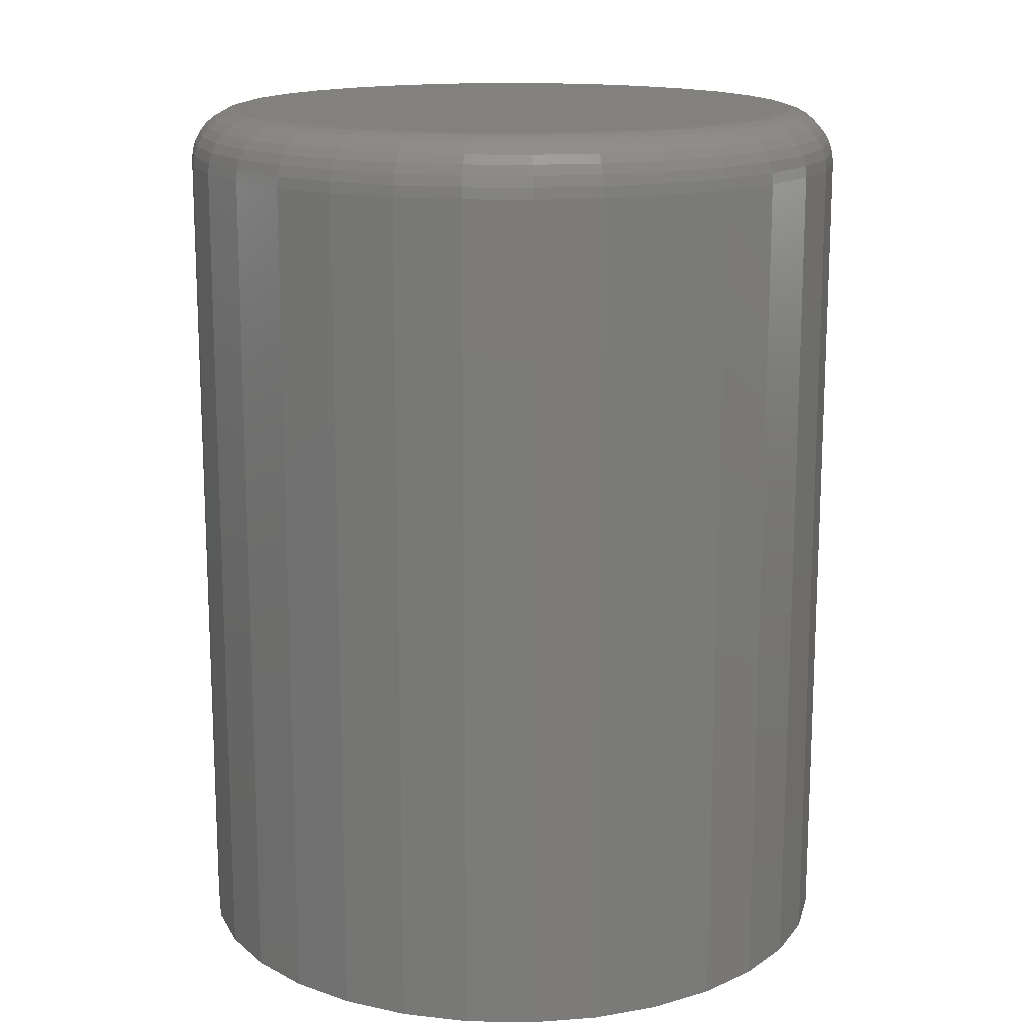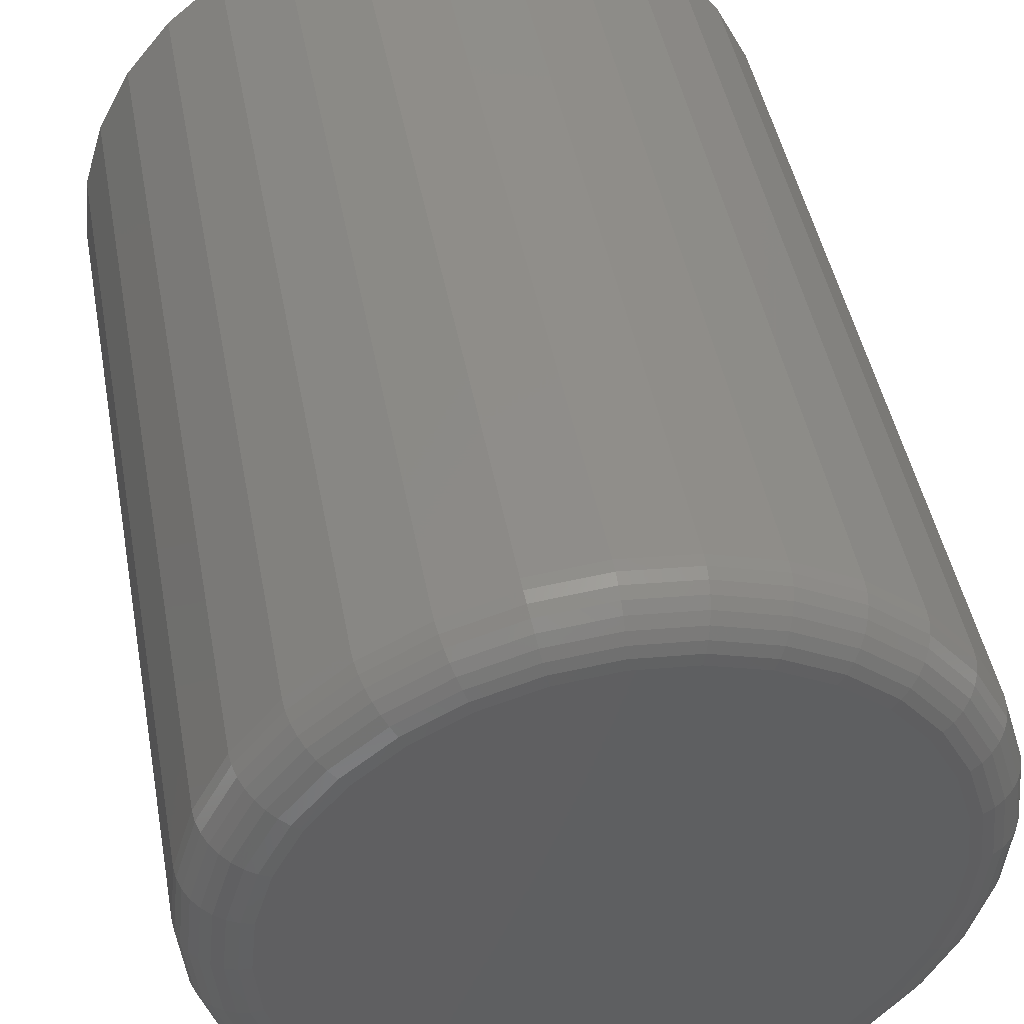
<metadata>
{"format":"stl","ext":"stl","renderer":"f3d","projection":"perspective","resolution":1024,"background":"white","views":[{"elev":15.3,"azim":-82.1,"up":"+Y"},{"elev":45.1,"azim":169.6,"up":"+Z"}]}
</metadata>
<code>
# stl→obj: 320 verts, 636 faces
v 0.002961 1.578e-17 0.2373
v 0.04926 1.835e-17 0.2328
v -0.04334 1.321e-17 0.2328
v -0.08786 1.074e-17 0.2193
v 0.09378 2.082e-17 0.2193
v 0.04926 1.835e-17 -0.2328
v -0.04334 1.321e-17 -0.2328
v 0.09378 2.082e-17 -0.2193
v 0.002961 1.578e-17 -0.2373
v -0.08786 1.074e-17 -0.2193
v -0.1289 8.457e-18 -0.1973
v 0.1348 2.31e-17 -0.1973
v -0.1649 6.461e-18 -0.1678
v 0.1708 2.509e-17 -0.1678
v -0.1944 4.822e-18 -0.1319
v 0.2003 2.673e-17 -0.1319
v -0.2163 3.605e-18 -0.09082
v 0.2222 2.795e-17 -0.09082
v -0.2298 2.855e-18 -0.0463
v 0.2357 2.87e-17 -0.0463
v -0.2344 2.602e-18 -1.098e-16
v 0.2403 2.895e-17 -1.207e-16
v -0.2298 2.855e-18 0.0463
v 0.2357 2.87e-17 0.0463
v -0.2163 3.605e-18 0.09082
v 0.2222 2.795e-17 0.09082
v -0.1944 4.822e-18 0.1319
v 0.2003 2.673e-17 0.1319
v -0.1649 6.461e-18 0.1678
v 0.1708 2.509e-17 0.1678
v -0.1289 8.457e-18 0.1973
v 0.1348 2.31e-17 0.1973
v 0.2872 -0.04688 -3.568e-16
v 0.2872 -0.75 -3.481e-17
v 0.2817 -0.04688 -0.05545
v 0.2817 -0.75 -0.05545
v 0.2655 -0.04688 -0.1088
v 0.2655 -0.75 -0.1088
v 0.2393 -0.04688 -0.1579
v 0.2393 -0.75 -0.1579
v 0.2039 -0.04688 -0.201
v 0.2039 -0.75 -0.201
v 0.1609 -0.04688 -0.2363
v 0.1609 -0.75 -0.2363
v 0.1117 -0.04688 -0.2626
v 0.1117 -0.75 -0.2626
v 0.05841 -0.04688 -0.2787
v 0.05841 -0.75 -0.2787
v 0.002961 -0.04688 -0.2842
v 0.002961 -0.75 -0.2842
v -0.05249 -0.04688 -0.2787
v -0.05249 -0.75 -0.2787
v -0.1058 -0.04688 -0.2626
v -0.1058 -0.75 -0.2626
v -0.1549 -0.04688 -0.2363
v -0.1549 -0.75 -0.2363
v -0.198 -0.04688 -0.201
v -0.198 -0.75 -0.201
v -0.2334 -0.04688 -0.1579
v -0.2334 -0.75 -0.1579
v -0.2596 -0.04688 -0.1088
v -0.2596 -0.75 -0.1088
v -0.2758 -0.04688 -0.05545
v -0.2758 -0.75 -0.05545
v -0.2812 -0.04688 3.48e-17
v -0.2812 -0.75 3.48e-17
v -0.2758 -0.04688 0.05545
v -0.2758 -0.75 0.05545
v -0.2596 -0.04688 0.1088
v -0.2596 -0.75 0.1088
v -0.2334 -0.04688 0.1579
v -0.2334 -0.75 0.1579
v -0.198 -0.04688 0.201
v -0.198 -0.75 0.201
v -0.1549 -0.04688 0.2363
v -0.1549 -0.75 0.2363
v -0.1058 -0.04688 0.2626
v -0.1058 -0.75 0.2626
v -0.05249 -0.04688 0.2787
v -0.05249 -0.75 0.2787
v 0.002961 -0.04688 0.2842
v 0.002961 -0.75 0.2842
v 0.05841 -0.04688 0.2787
v 0.05841 -0.75 0.2787
v 0.1117 -0.04688 0.2626
v 0.1117 -0.75 0.2626
v 0.1609 -0.04688 0.2363
v 0.1609 -0.75 0.2363
v 0.2039 -0.04688 0.201
v 0.2039 -0.75 0.201
v 0.2393 -0.04688 0.1579
v 0.2393 -0.75 0.1579
v 0.2655 -0.04688 0.1088
v 0.2655 -0.75 0.1088
v 0.2817 -0.04688 0.05545
v 0.2817 -0.75 0.05545
v -0.2803 -0.03773 -8.327e-17
v -0.2749 -0.03773 0.05527
v -0.2777 -0.02894 -9.714e-17
v -0.2723 -0.02894 0.05475
v -0.2734 -0.02083 -8.327e-17
v -0.268 -0.02083 0.05391
v -0.2675 -0.01373 -9.714e-17
v -0.2623 -0.01373 0.05277
v -0.2604 -0.0079 -8.327e-17
v -0.2554 -0.0079 0.05138
v -0.2523 -0.003568 -8.327e-17
v -0.2474 -0.003568 0.0498
v -0.2435 -0.0009007 -6.939e-17
v -0.2388 -0.0009007 0.04809
v 0.2808 -0.03773 0.05527
v 0.2863 -0.03773 -2.776e-16
v 0.2782 -0.02894 0.05475
v 0.2836 -0.02894 -2.637e-16
v 0.274 -0.02083 0.05391
v 0.2793 -0.02083 -2.498e-16
v 0.2682 -0.01373 0.05277
v 0.2734 -0.01373 -2.498e-16
v 0.2613 -0.0079 0.05138
v 0.2663 -0.0079 -2.498e-16
v 0.2533 -0.003568 0.0498
v 0.2582 -0.003568 -2.498e-16
v 0.2447 -0.0009007 0.04809
v 0.2494 -0.0009007 -2.359e-16
v 0.2647 -0.03773 0.1084
v 0.2622 -0.02894 0.1074
v 0.2582 -0.02083 0.1057
v 0.2529 -0.01373 0.1035
v 0.2463 -0.0079 0.1008
v 0.2388 -0.003568 0.09769
v 0.2307 -0.0009007 0.09432
v 0.2385 -0.03773 0.1574
v 0.2363 -0.02894 0.1559
v 0.2327 -0.02083 0.1535
v 0.2279 -0.01373 0.1503
v 0.222 -0.0079 0.1463
v 0.2152 -0.003568 0.1418
v 0.2079 -0.0009007 0.1369
v 0.2033 -0.03773 0.2003
v 0.2014 -0.02894 0.1984
v 0.1983 -0.02083 0.1954
v 0.1942 -0.01373 0.1913
v 0.1892 -0.0079 0.1862
v 0.1835 -0.003568 0.1805
v 0.1772 -0.0009007 0.1743
v 0.1604 -0.03773 0.2356
v 0.1589 -0.02894 0.2333
v 0.1565 -0.02083 0.2297
v 0.1532 -0.01373 0.2249
v 0.1493 -0.0079 0.219
v 0.1448 -0.003568 0.2123
v 0.1399 -0.0009007 0.2049
v 0.1114 -0.03773 0.2617
v 0.1104 -0.02894 0.2593
v 0.1087 -0.02083 0.2553
v 0.1065 -0.01373 0.2499
v 0.1038 -0.0079 0.2433
v 0.1006 -0.003568 0.2358
v 0.09728 -0.0009007 0.2277
v 0.05823 -0.03773 0.2779
v 0.05771 -0.02894 0.2752
v 0.05687 -0.02083 0.271
v 0.05573 -0.01373 0.2653
v 0.05434 -0.0079 0.2583
v 0.05276 -0.003568 0.2504
v 0.05105 -0.0009007 0.2417
v 0.002961 -0.03773 0.2833
v 0.002961 -0.02894 0.2806
v 0.002961 -0.02083 0.2763
v 0.002961 -0.01373 0.2705
v 0.002961 -0.0079 0.2634
v 0.002961 -0.003568 0.2553
v 0.002961 -0.0009007 0.2465
v -0.05231 -0.03773 0.2779
v -0.05179 -0.02894 0.2752
v -0.05095 -0.02083 0.271
v -0.04981 -0.01373 0.2653
v -0.04842 -0.0079 0.2583
v -0.04684 -0.003568 0.2504
v -0.04513 -0.0009007 0.2417
v -0.1055 -0.03773 0.2617
v -0.1044 -0.02894 0.2593
v -0.1028 -0.02083 0.2553
v -0.1005 -0.01373 0.2499
v -0.09783 -0.0079 0.2433
v -0.09473 -0.003568 0.2358
v -0.09136 -0.0009007 0.2277
v -0.1544 -0.03773 0.2356
v -0.153 -0.02894 0.2333
v -0.1505 -0.02083 0.2297
v -0.1473 -0.01373 0.2249
v -0.1434 -0.0079 0.219
v -0.1389 -0.003568 0.2123
v -0.134 -0.0009007 0.2049
v -0.1974 -0.03773 0.2003
v -0.1955 -0.02894 0.1984
v -0.1924 -0.02083 0.1954
v -0.1883 -0.01373 0.1913
v -0.1833 -0.0079 0.1862
v -0.1775 -0.003568 0.1805
v -0.1713 -0.0009007 0.1743
v -0.2326 -0.03773 0.1574
v -0.2304 -0.02894 0.1559
v -0.2268 -0.02083 0.1535
v -0.2219 -0.01373 0.1503
v -0.216 -0.0079 0.1463
v -0.2093 -0.003568 0.1418
v -0.202 -0.0009007 0.1369
v -0.2588 -0.03773 0.1084
v -0.2563 -0.02894 0.1074
v -0.2523 -0.02083 0.1057
v -0.2469 -0.01373 0.1035
v -0.2404 -0.0079 0.1008
v -0.2329 -0.003568 0.09769
v -0.2248 -0.0009007 0.09432
v 0.2808 -0.03773 -0.05527
v 0.2782 -0.02894 -0.05475
v 0.274 -0.02083 -0.05391
v 0.2682 -0.01373 -0.05277
v 0.2613 -0.0079 -0.05138
v 0.2533 -0.003568 -0.0498
v 0.2447 -0.0009007 -0.04809
v -0.2749 -0.03773 -0.05527
v -0.2723 -0.02894 -0.05475
v -0.268 -0.02083 -0.05391
v -0.2623 -0.01373 -0.05277
v -0.2554 -0.0079 -0.05138
v -0.2474 -0.003568 -0.0498
v -0.2388 -0.0009007 -0.04809
v -0.2588 -0.03773 -0.1084
v -0.2563 -0.02894 -0.1074
v -0.2523 -0.02083 -0.1057
v -0.2469 -0.01373 -0.1035
v -0.2404 -0.0079 -0.1008
v -0.2329 -0.003568 -0.09769
v -0.2248 -0.0009007 -0.09432
v -0.2326 -0.03773 -0.1574
v -0.2304 -0.02894 -0.1559
v -0.2268 -0.02083 -0.1535
v -0.2219 -0.01373 -0.1503
v -0.216 -0.0079 -0.1463
v -0.2093 -0.003568 -0.1418
v -0.202 -0.0009007 -0.1369
v -0.1974 -0.03773 -0.2003
v -0.1955 -0.02894 -0.1984
v -0.1924 -0.02083 -0.1954
v -0.1883 -0.01373 -0.1913
v -0.1833 -0.0079 -0.1862
v -0.1775 -0.003568 -0.1805
v -0.1713 -0.0009007 -0.1743
v -0.1544 -0.03773 -0.2356
v -0.153 -0.02894 -0.2333
v -0.1505 -0.02083 -0.2297
v -0.1473 -0.01373 -0.2249
v -0.1434 -0.0079 -0.219
v -0.1389 -0.003568 -0.2123
v -0.134 -0.0009007 -0.2049
v -0.1055 -0.03773 -0.2617
v -0.1044 -0.02894 -0.2593
v -0.1028 -0.02083 -0.2553
v -0.1005 -0.01373 -0.2499
v -0.09783 -0.0079 -0.2433
v -0.09473 -0.003568 -0.2358
v -0.09136 -0.0009007 -0.2277
v -0.05231 -0.03773 -0.2779
v -0.05179 -0.02894 -0.2752
v -0.05095 -0.02083 -0.271
v -0.04981 -0.01373 -0.2653
v -0.04842 -0.0079 -0.2583
v -0.04684 -0.003568 -0.2504
v -0.04513 -0.0009007 -0.2417
v 0.002961 -0.03773 -0.2833
v 0.002961 -0.02894 -0.2806
v 0.002961 -0.02083 -0.2763
v 0.002961 -0.01373 -0.2705
v 0.002961 -0.0079 -0.2634
v 0.002961 -0.003568 -0.2553
v 0.002961 -0.0009007 -0.2465
v 0.05823 -0.03773 -0.2779
v 0.05771 -0.02894 -0.2752
v 0.05687 -0.02083 -0.271
v 0.05573 -0.01373 -0.2653
v 0.05434 -0.0079 -0.2583
v 0.05276 -0.003568 -0.2504
v 0.05105 -0.0009007 -0.2417
v 0.1114 -0.03773 -0.2617
v 0.1104 -0.02894 -0.2593
v 0.1087 -0.02083 -0.2553
v 0.1065 -0.01373 -0.2499
v 0.1038 -0.0079 -0.2433
v 0.1006 -0.003568 -0.2358
v 0.09728 -0.0009007 -0.2277
v 0.1604 -0.03773 -0.2356
v 0.1589 -0.02894 -0.2333
v 0.1565 -0.02083 -0.2297
v 0.1532 -0.01373 -0.2249
v 0.1493 -0.0079 -0.219
v 0.1448 -0.003568 -0.2123
v 0.1399 -0.0009007 -0.2049
v 0.2033 -0.03773 -0.2003
v 0.2014 -0.02894 -0.1984
v 0.1983 -0.02083 -0.1954
v 0.1942 -0.01373 -0.1913
v 0.1892 -0.0079 -0.1862
v 0.1835 -0.003568 -0.1805
v 0.1772 -0.0009007 -0.1743
v 0.2385 -0.03773 -0.1574
v 0.2363 -0.02894 -0.1559
v 0.2327 -0.02083 -0.1535
v 0.2279 -0.01373 -0.1503
v 0.222 -0.0079 -0.1463
v 0.2152 -0.003568 -0.1418
v 0.2079 -0.0009007 -0.1369
v 0.2647 -0.03773 -0.1084
v 0.2622 -0.02894 -0.1074
v 0.2582 -0.02083 -0.1057
v 0.2529 -0.01373 -0.1035
v 0.2463 -0.0079 -0.1008
v 0.2388 -0.003568 -0.09769
v 0.2307 -0.0009007 -0.09432
f 1 2 3
f 4 3 2
f 5 4 2
f 6 7 8
f 9 7 6
f 7 10 8
f 8 10 11
f 8 11 12
f 12 11 13
f 12 13 14
f 14 13 15
f 14 15 16
f 16 15 17
f 16 17 18
f 18 17 19
f 18 19 20
f 20 19 21
f 20 21 22
f 22 21 23
f 22 23 24
f 24 23 25
f 24 25 26
f 26 25 27
f 26 27 28
f 28 27 29
f 28 29 30
f 30 29 31
f 30 31 32
f 32 31 4
f 32 4 5
f 33 34 35
f 35 34 36
f 35 36 37
f 37 36 38
f 37 38 39
f 39 38 40
f 39 40 41
f 41 40 42
f 41 42 43
f 43 42 44
f 43 44 45
f 45 44 46
f 45 46 47
f 47 46 48
f 47 48 49
f 49 48 50
f 49 50 51
f 51 50 52
f 51 52 53
f 53 52 54
f 53 54 55
f 55 54 56
f 55 56 57
f 57 56 58
f 57 58 59
f 59 58 60
f 59 60 61
f 61 60 62
f 61 62 63
f 63 62 64
f 63 64 65
f 65 64 66
f 65 66 67
f 67 66 68
f 67 68 69
f 69 68 70
f 69 70 71
f 71 70 72
f 71 72 73
f 73 72 74
f 73 74 75
f 75 74 76
f 75 76 77
f 77 76 78
f 77 78 79
f 79 78 80
f 79 80 81
f 81 80 82
f 81 82 83
f 83 82 84
f 83 84 85
f 85 84 86
f 85 86 87
f 87 86 88
f 87 88 89
f 89 88 90
f 89 90 91
f 91 90 92
f 91 92 93
f 93 92 94
f 93 94 95
f 95 94 96
f 95 96 33
f 33 96 34
f 65 67 97
f 97 67 98
f 97 98 99
f 99 98 100
f 99 100 101
f 101 100 102
f 101 102 103
f 103 102 104
f 103 104 105
f 105 104 106
f 105 106 107
f 107 106 108
f 107 108 109
f 109 108 110
f 109 110 21
f 21 110 23
f 95 33 111
f 111 33 112
f 111 112 113
f 113 112 114
f 113 114 115
f 115 114 116
f 115 116 117
f 117 116 118
f 117 118 119
f 119 118 120
f 119 120 121
f 121 120 122
f 121 122 123
f 123 122 124
f 123 124 24
f 24 124 22
f 93 95 125
f 125 95 111
f 125 111 126
f 126 111 113
f 126 113 127
f 127 113 115
f 127 115 128
f 128 115 117
f 128 117 129
f 129 117 119
f 129 119 130
f 130 119 121
f 130 121 131
f 131 121 123
f 131 123 26
f 26 123 24
f 91 93 132
f 132 93 125
f 132 125 133
f 133 125 126
f 133 126 134
f 134 126 127
f 134 127 135
f 135 127 128
f 135 128 136
f 136 128 129
f 136 129 137
f 137 129 130
f 137 130 138
f 138 130 131
f 138 131 28
f 28 131 26
f 89 91 139
f 139 91 132
f 139 132 140
f 140 132 133
f 140 133 141
f 141 133 134
f 141 134 142
f 142 134 135
f 142 135 143
f 143 135 136
f 143 136 144
f 144 136 137
f 144 137 145
f 145 137 138
f 145 138 30
f 30 138 28
f 87 89 146
f 146 89 139
f 146 139 147
f 147 139 140
f 147 140 148
f 148 140 141
f 148 141 149
f 149 141 142
f 149 142 150
f 150 142 143
f 150 143 151
f 151 143 144
f 151 144 152
f 152 144 145
f 152 145 32
f 32 145 30
f 85 87 153
f 153 87 146
f 153 146 154
f 154 146 147
f 154 147 155
f 155 147 148
f 155 148 156
f 156 148 149
f 156 149 157
f 157 149 150
f 157 150 158
f 158 150 151
f 158 151 159
f 159 151 152
f 159 152 5
f 5 152 32
f 83 85 160
f 160 85 153
f 160 153 161
f 161 153 154
f 161 154 162
f 162 154 155
f 162 155 163
f 163 155 156
f 163 156 164
f 164 156 157
f 164 157 165
f 165 157 158
f 165 158 166
f 166 158 159
f 166 159 2
f 2 159 5
f 81 83 167
f 167 83 160
f 167 160 168
f 168 160 161
f 168 161 169
f 169 161 162
f 169 162 170
f 170 162 163
f 170 163 171
f 171 163 164
f 171 164 172
f 172 164 165
f 172 165 173
f 173 165 166
f 173 166 1
f 1 166 2
f 79 81 174
f 174 81 167
f 174 167 175
f 175 167 168
f 175 168 176
f 176 168 169
f 176 169 177
f 177 169 170
f 177 170 178
f 178 170 171
f 178 171 179
f 179 171 172
f 179 172 180
f 180 172 173
f 180 173 3
f 3 173 1
f 77 79 181
f 181 79 174
f 181 174 182
f 182 174 175
f 182 175 183
f 183 175 176
f 183 176 184
f 184 176 177
f 184 177 185
f 185 177 178
f 185 178 186
f 186 178 179
f 186 179 187
f 187 179 180
f 187 180 4
f 4 180 3
f 75 77 188
f 188 77 181
f 188 181 189
f 189 181 182
f 189 182 190
f 190 182 183
f 190 183 191
f 191 183 184
f 191 184 192
f 192 184 185
f 192 185 193
f 193 185 186
f 193 186 194
f 194 186 187
f 194 187 31
f 31 187 4
f 73 75 195
f 195 75 188
f 195 188 196
f 196 188 189
f 196 189 197
f 197 189 190
f 197 190 198
f 198 190 191
f 198 191 199
f 199 191 192
f 199 192 200
f 200 192 193
f 200 193 201
f 201 193 194
f 201 194 29
f 29 194 31
f 71 73 202
f 202 73 195
f 202 195 203
f 203 195 196
f 203 196 204
f 204 196 197
f 204 197 205
f 205 197 198
f 205 198 206
f 206 198 199
f 206 199 207
f 207 199 200
f 207 200 208
f 208 200 201
f 208 201 27
f 27 201 29
f 69 71 209
f 209 71 202
f 209 202 210
f 210 202 203
f 210 203 211
f 211 203 204
f 211 204 212
f 212 204 205
f 212 205 213
f 213 205 206
f 213 206 214
f 214 206 207
f 214 207 215
f 215 207 208
f 215 208 25
f 25 208 27
f 67 69 98
f 98 69 209
f 98 209 100
f 100 209 210
f 100 210 102
f 102 210 211
f 102 211 104
f 104 211 212
f 104 212 106
f 106 212 213
f 106 213 108
f 108 213 214
f 108 214 110
f 110 214 215
f 110 215 23
f 23 215 25
f 33 35 112
f 112 35 216
f 112 216 114
f 114 216 217
f 114 217 116
f 116 217 218
f 116 218 118
f 118 218 219
f 118 219 120
f 120 219 220
f 120 220 122
f 122 220 221
f 122 221 124
f 124 221 222
f 124 222 22
f 22 222 20
f 63 65 223
f 223 65 97
f 223 97 224
f 224 97 99
f 224 99 225
f 225 99 101
f 225 101 226
f 226 101 103
f 226 103 227
f 227 103 105
f 227 105 228
f 228 105 107
f 228 107 229
f 229 107 109
f 229 109 19
f 19 109 21
f 61 63 230
f 230 63 223
f 230 223 231
f 231 223 224
f 231 224 232
f 232 224 225
f 232 225 233
f 233 225 226
f 233 226 234
f 234 226 227
f 234 227 235
f 235 227 228
f 235 228 236
f 236 228 229
f 236 229 17
f 17 229 19
f 59 61 237
f 237 61 230
f 237 230 238
f 238 230 231
f 238 231 239
f 239 231 232
f 239 232 240
f 240 232 233
f 240 233 241
f 241 233 234
f 241 234 242
f 242 234 235
f 242 235 243
f 243 235 236
f 243 236 15
f 15 236 17
f 57 59 244
f 244 59 237
f 244 237 245
f 245 237 238
f 245 238 246
f 246 238 239
f 246 239 247
f 247 239 240
f 247 240 248
f 248 240 241
f 248 241 249
f 249 241 242
f 249 242 250
f 250 242 243
f 250 243 13
f 13 243 15
f 55 57 251
f 251 57 244
f 251 244 252
f 252 244 245
f 252 245 253
f 253 245 246
f 253 246 254
f 254 246 247
f 254 247 255
f 255 247 248
f 255 248 256
f 256 248 249
f 256 249 257
f 257 249 250
f 257 250 11
f 11 250 13
f 53 55 258
f 258 55 251
f 258 251 259
f 259 251 252
f 259 252 260
f 260 252 253
f 260 253 261
f 261 253 254
f 261 254 262
f 262 254 255
f 262 255 263
f 263 255 256
f 263 256 264
f 264 256 257
f 264 257 10
f 10 257 11
f 51 53 265
f 265 53 258
f 265 258 266
f 266 258 259
f 266 259 267
f 267 259 260
f 267 260 268
f 268 260 261
f 268 261 269
f 269 261 262
f 269 262 270
f 270 262 263
f 270 263 271
f 271 263 264
f 271 264 7
f 7 264 10
f 49 51 272
f 272 51 265
f 272 265 273
f 273 265 266
f 273 266 274
f 274 266 267
f 274 267 275
f 275 267 268
f 275 268 276
f 276 268 269
f 276 269 277
f 277 269 270
f 277 270 278
f 278 270 271
f 278 271 9
f 9 271 7
f 47 49 279
f 279 49 272
f 279 272 280
f 280 272 273
f 280 273 281
f 281 273 274
f 281 274 282
f 282 274 275
f 282 275 283
f 283 275 276
f 283 276 284
f 284 276 277
f 284 277 285
f 285 277 278
f 285 278 6
f 6 278 9
f 45 47 286
f 286 47 279
f 286 279 287
f 287 279 280
f 287 280 288
f 288 280 281
f 288 281 289
f 289 281 282
f 289 282 290
f 290 282 283
f 290 283 291
f 291 283 284
f 291 284 292
f 292 284 285
f 292 285 8
f 8 285 6
f 43 45 293
f 293 45 286
f 293 286 294
f 294 286 287
f 294 287 295
f 295 287 288
f 295 288 296
f 296 288 289
f 296 289 297
f 297 289 290
f 297 290 298
f 298 290 291
f 298 291 299
f 299 291 292
f 299 292 12
f 12 292 8
f 41 43 300
f 300 43 293
f 300 293 301
f 301 293 294
f 301 294 302
f 302 294 295
f 302 295 303
f 303 295 296
f 303 296 304
f 304 296 297
f 304 297 305
f 305 297 298
f 305 298 306
f 306 298 299
f 306 299 14
f 14 299 12
f 39 41 307
f 307 41 300
f 307 300 308
f 308 300 301
f 308 301 309
f 309 301 302
f 309 302 310
f 310 302 303
f 310 303 311
f 311 303 304
f 311 304 312
f 312 304 305
f 312 305 313
f 313 305 306
f 313 306 16
f 16 306 14
f 37 39 314
f 314 39 307
f 314 307 315
f 315 307 308
f 315 308 316
f 316 308 309
f 316 309 317
f 317 309 310
f 317 310 318
f 318 310 311
f 318 311 319
f 319 311 312
f 319 312 320
f 320 312 313
f 320 313 18
f 18 313 16
f 35 37 216
f 216 37 314
f 216 314 217
f 217 314 315
f 217 315 218
f 218 315 316
f 218 316 219
f 219 316 317
f 219 317 220
f 220 317 318
f 220 318 221
f 221 318 319
f 221 319 222
f 222 319 320
f 222 320 20
f 20 320 18
f 80 84 82
f 84 80 86
f 86 80 78
f 86 78 88
f 88 78 76
f 88 76 90
f 90 76 74
f 90 74 92
f 92 74 72
f 92 72 94
f 94 72 70
f 94 70 96
f 96 70 68
f 96 68 34
f 34 68 66
f 34 66 36
f 36 66 64
f 36 64 38
f 38 64 62
f 38 62 40
f 40 62 60
f 40 60 42
f 42 60 58
f 42 58 44
f 44 58 56
f 44 56 46
f 46 56 54
f 46 54 48
f 48 54 52
f 48 52 50

</code>
